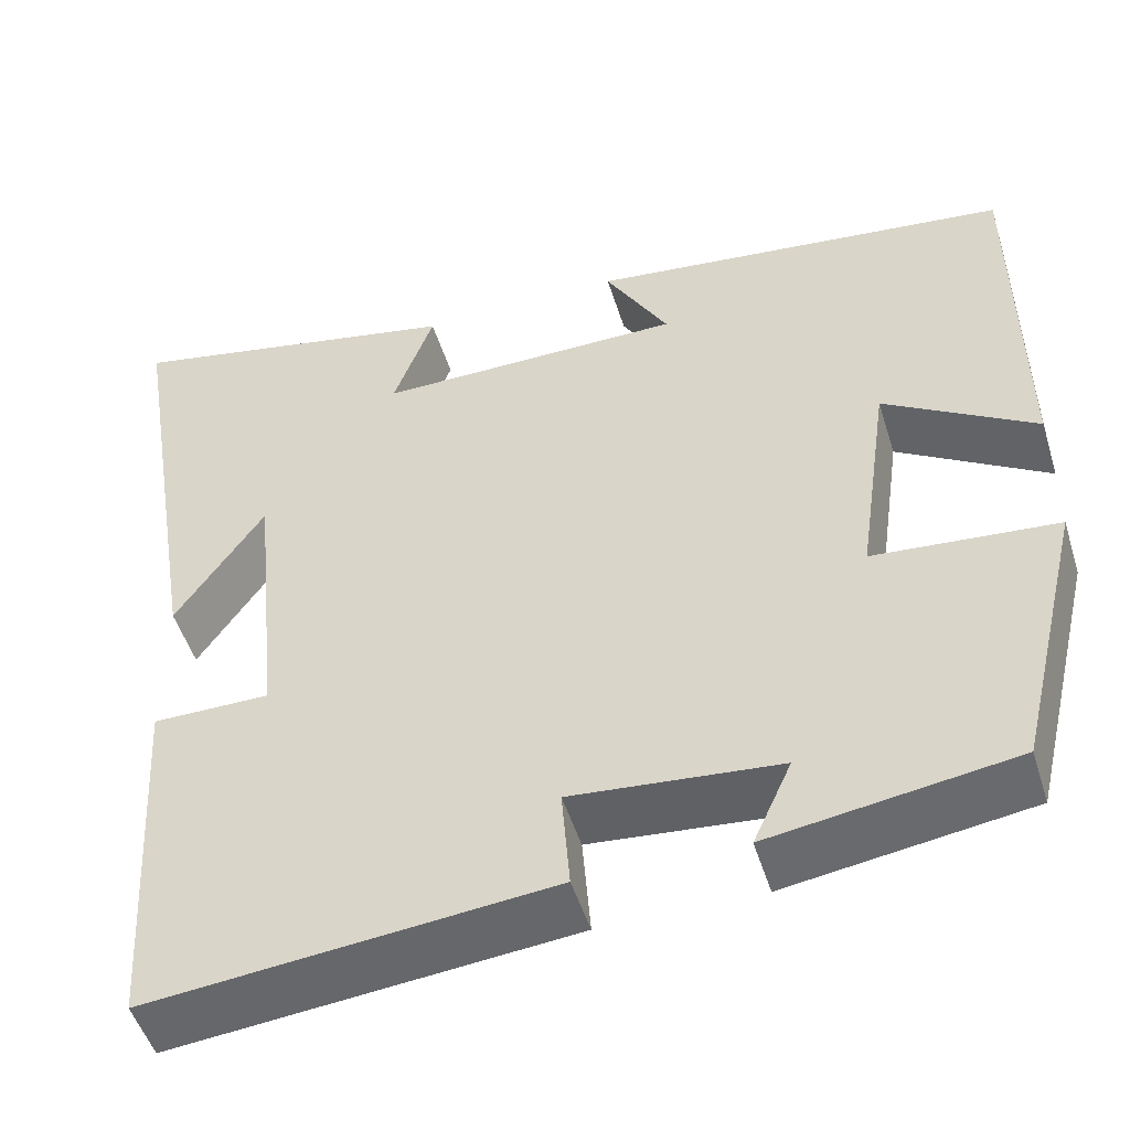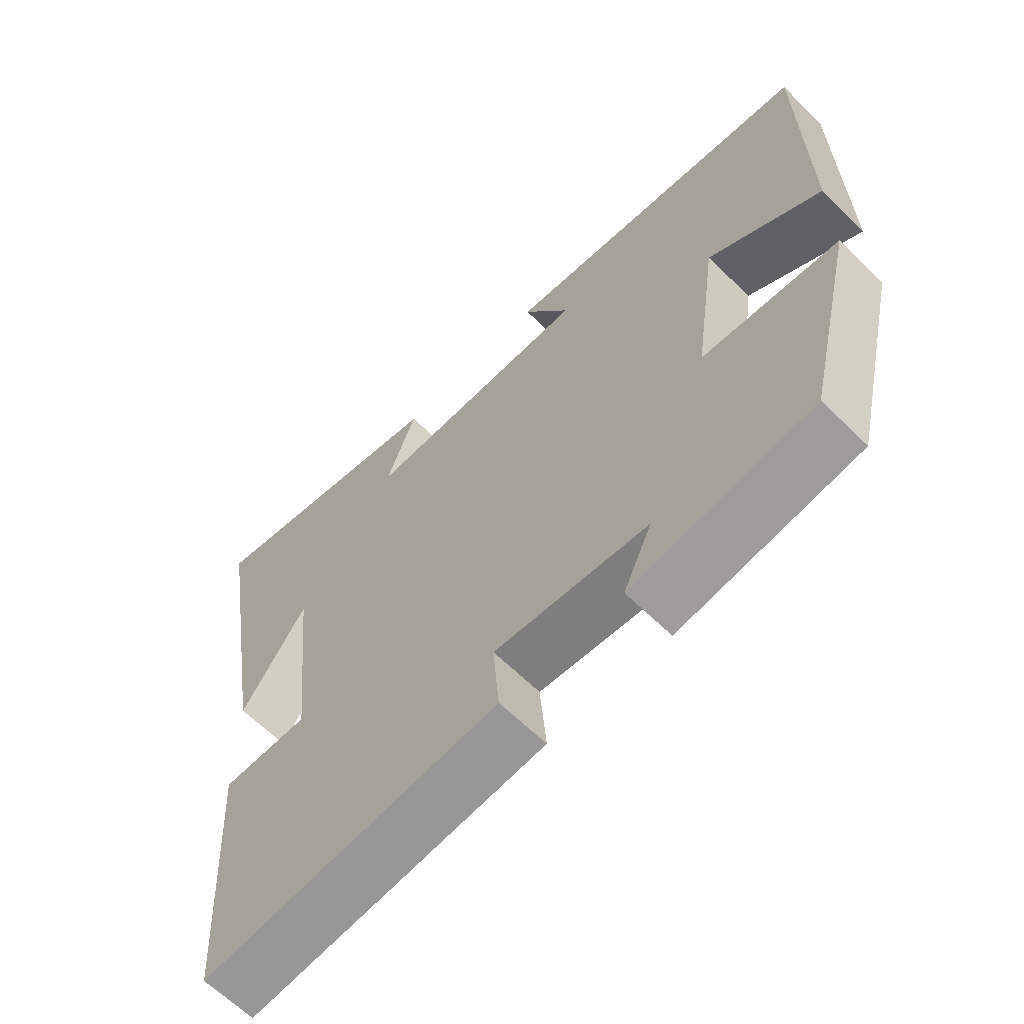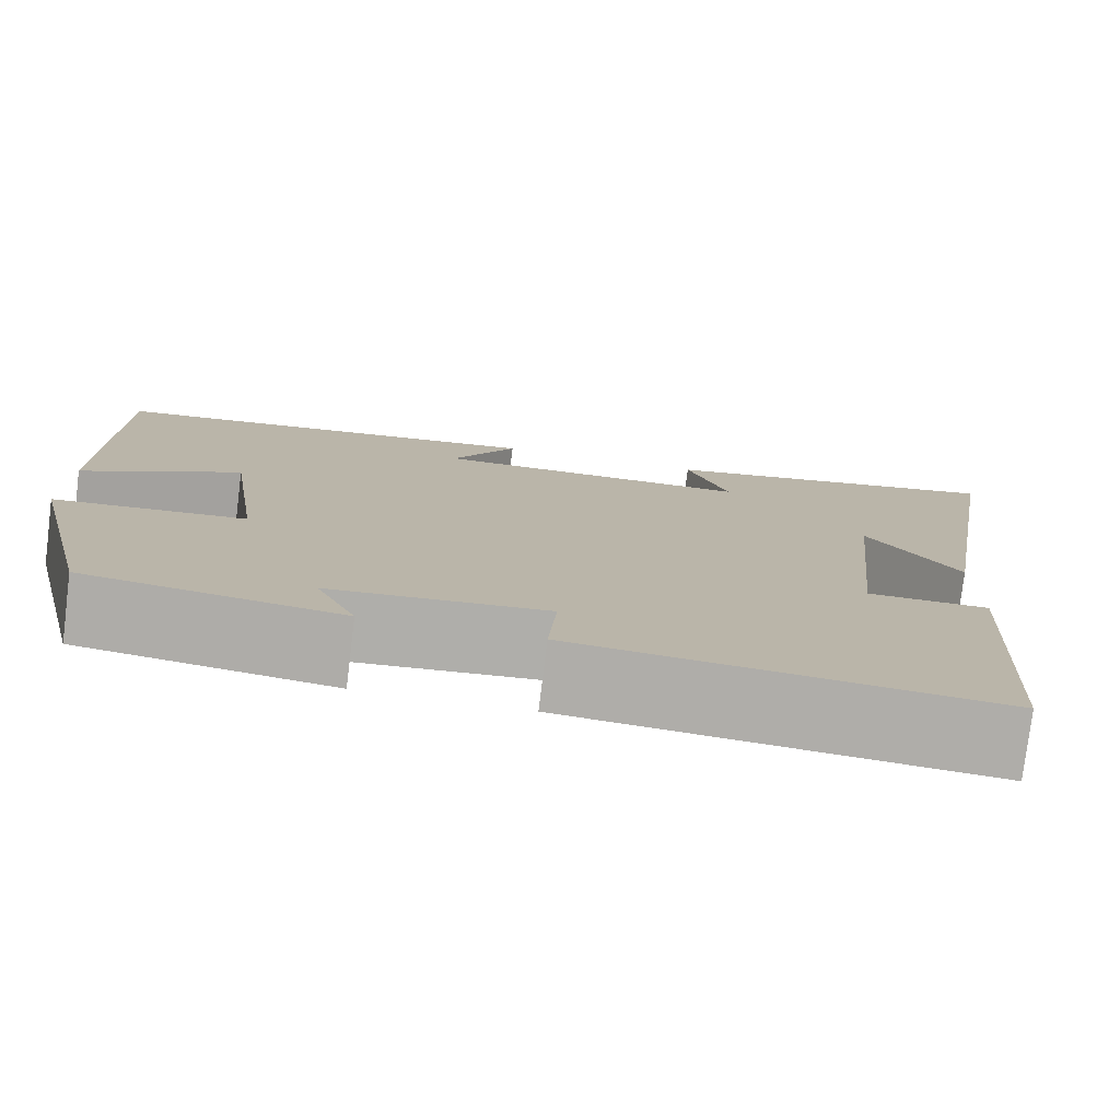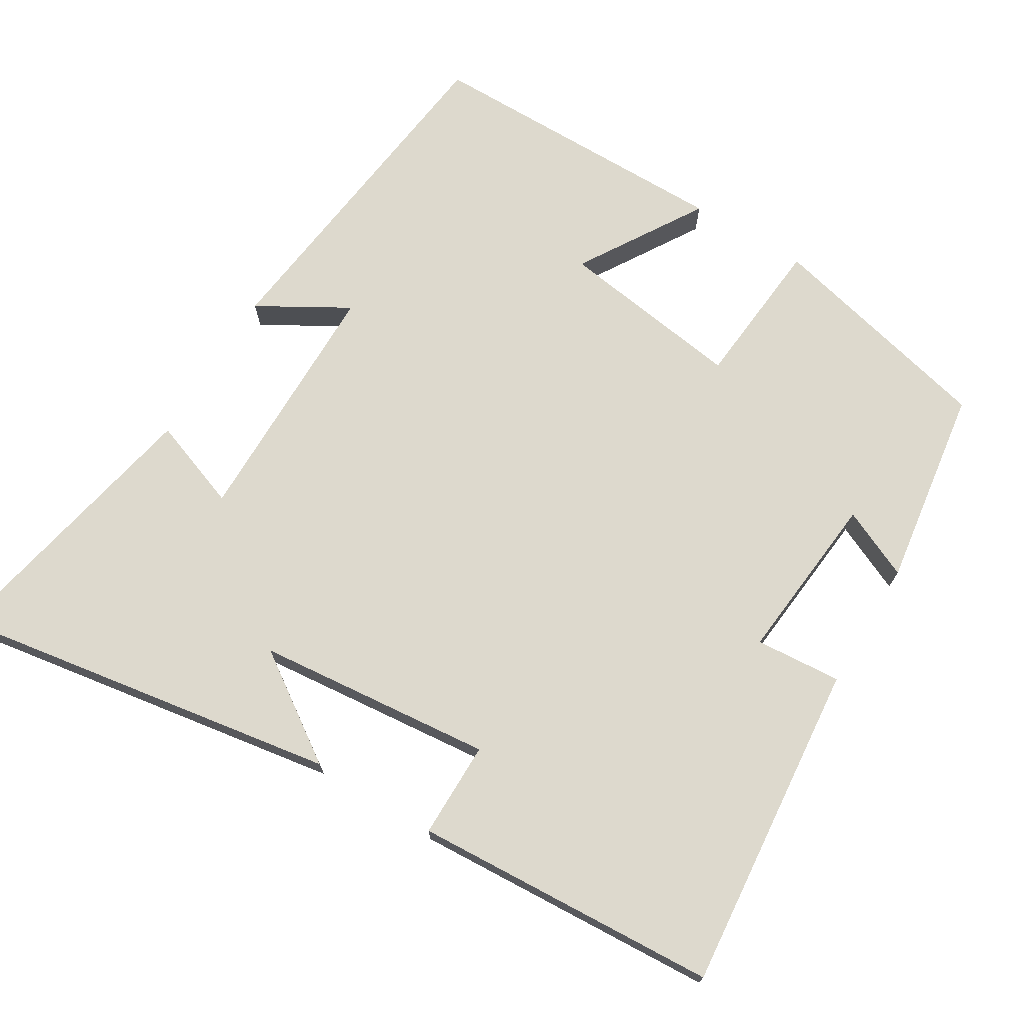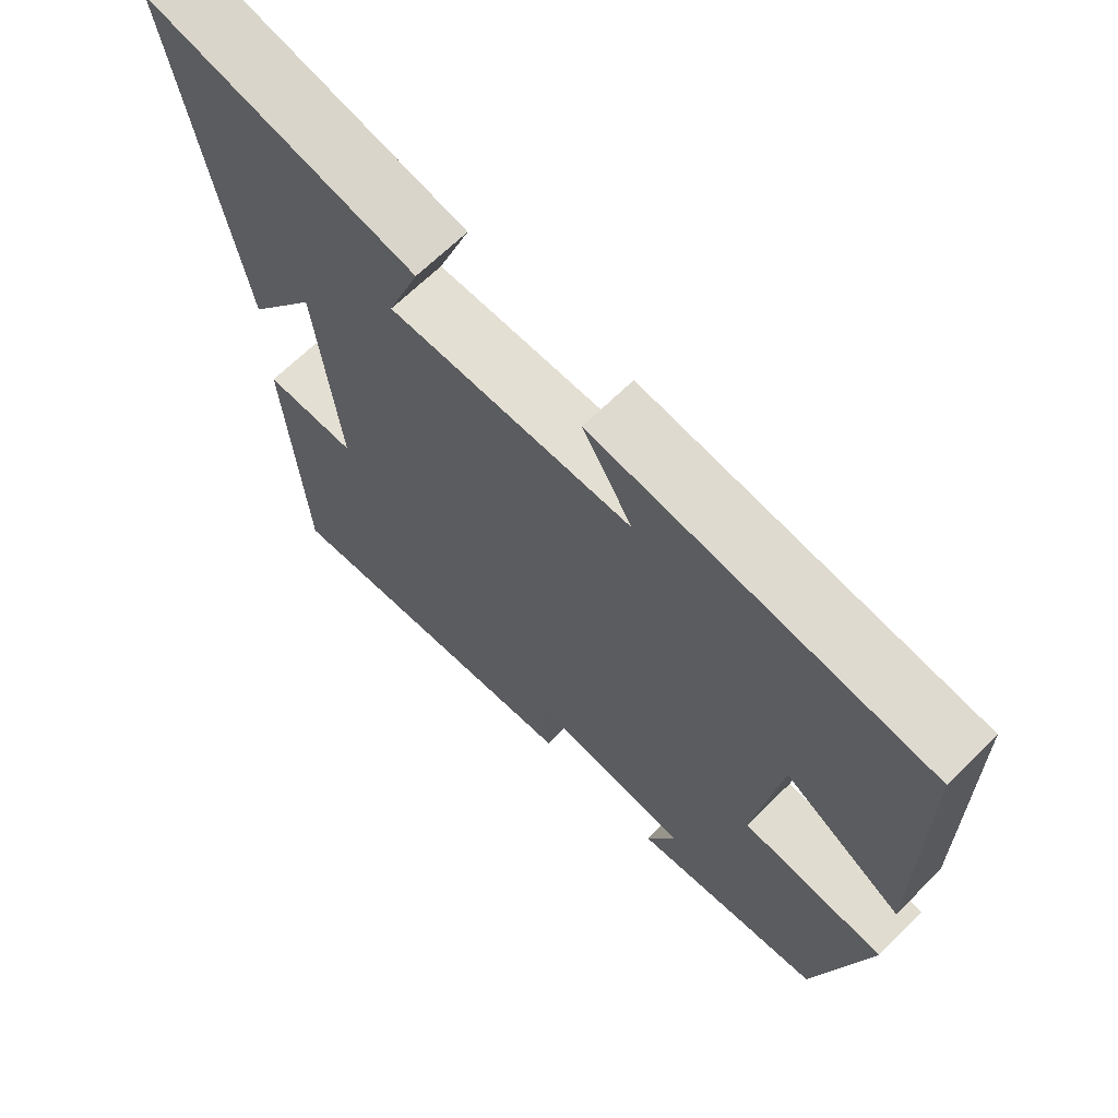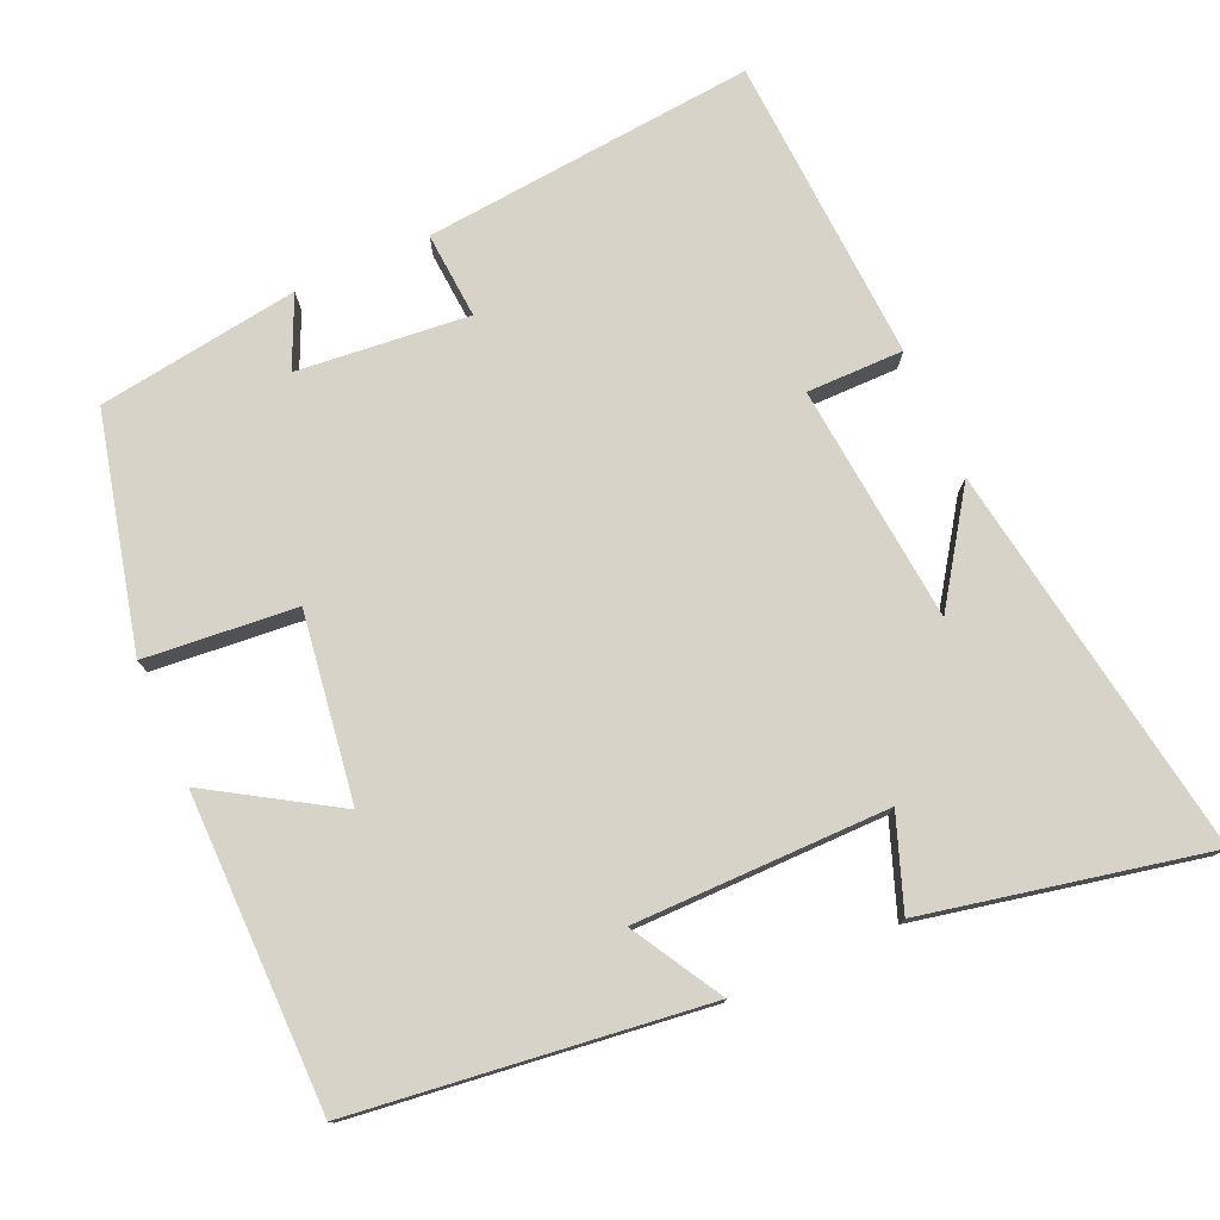
<metadata>
{"format":"obj","ext":"obj","renderer":"f3d","projection":"perspective","resolution":1024,"background":"white","views":[{"elev":-50.2,"azim":-162.9,"up":"+Z"},{"elev":-63.8,"azim":-134.7,"up":"+Z"},{"elev":-77.8,"azim":-7.0,"up":"+Z"},{"elev":72.0,"azim":121.3,"up":"+Y"},{"elev":66.7,"azim":-134.7,"up":"+Z"},{"elev":77.1,"azim":-23.8,"up":"+Y"}]}
</metadata>
<code>
v -0.425 0.07 -0.46
v -0.5 0.07 -0.146
v -0.295 0.07 -0.128
v -0.331 0.07 0.124
v -0.5 0.07 0.02
v -0.497 0.07 0.443
v -0.023 0.07 0.5
v -0.094 0.07 0.378
v 0.25 0.07 0.376
v 0.205 0.07 0.5
v 0.586 0.07 0.578
v 0.5 0.07 0.048
v 0.401 0.07 0.194
v 0.369 0.07 -0.128
v 0.5 0.07 -0.128
v 0.476 0.07 -0.543
v 0.027 0.07 -0.5
v 0.036 0.07 -0.383
v -0.196 0.07 -0.405
v -0.153 0.07 -0.5
v -0.425 0 -0.46
v -0.5 0 -0.146
v -0.295 0 -0.128
v -0.331 0 0.124
v -0.5 0 0.02
v -0.497 0 0.443
v -0.023 0 0.5
v -0.094 0 0.378
v 0.25 0 0.376
v 0.205 0 0.5
v 0.586 0 0.578
v 0.5 0 0.048
v 0.401 0 0.194
v 0.369 0 -0.128
v 0.5 0 -0.128
v 0.476 0 -0.543
v 0.027 0 -0.5
v 0.036 0 -0.383
v -0.196 0 -0.405
v -0.153 0 -0.5
f 19 20 1 2
f 18 19 2 3
f 15 16 17 18
f 14 15 18
f 13 14 18 3
f 10 11 12 13
f 9 10 13
f 8 9 13 3
f 5 6 7 8
f 4 5 8
f 3 4 8
f 22 21 40 39
f 23 22 39 38
f 38 37 36 35
f 38 35 34
f 23 38 34 33
f 33 32 31 30
f 33 30 29
f 23 33 29 28
f 28 27 26 25
f 28 25 24
f 28 24 23
f 1 21 22 2
f 2 22 23 3
f 3 23 24 4
f 4 24 25 5
f 5 25 26 6
f 6 26 27 7
f 7 27 28 8
f 8 28 29 9
f 9 29 30 10
f 10 30 31 11
f 11 31 32 12
f 12 32 33 13
f 13 33 34 14
f 14 34 35 15
f 15 35 36 16
f 16 36 37 17
f 17 37 38 18
f 18 38 39 19
f 19 39 40 20
f 20 40 21 1

</code>
